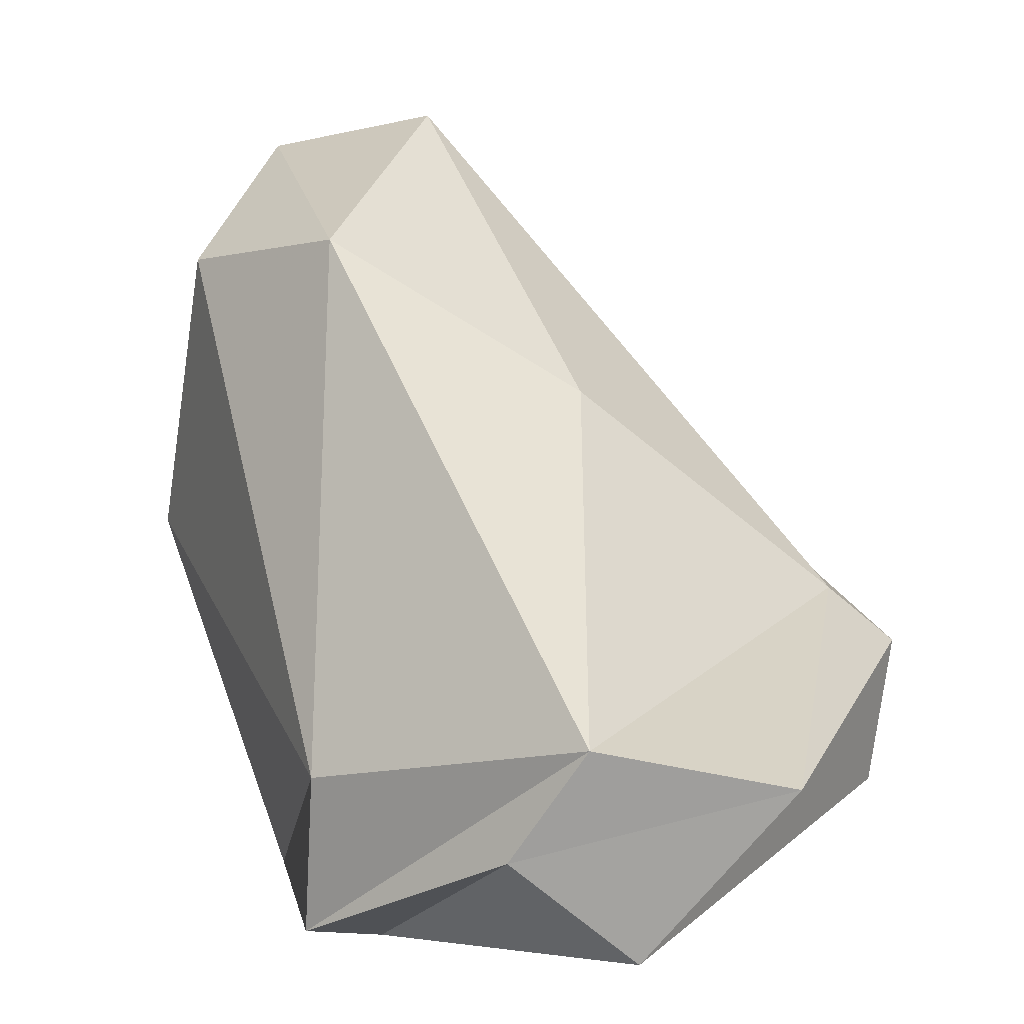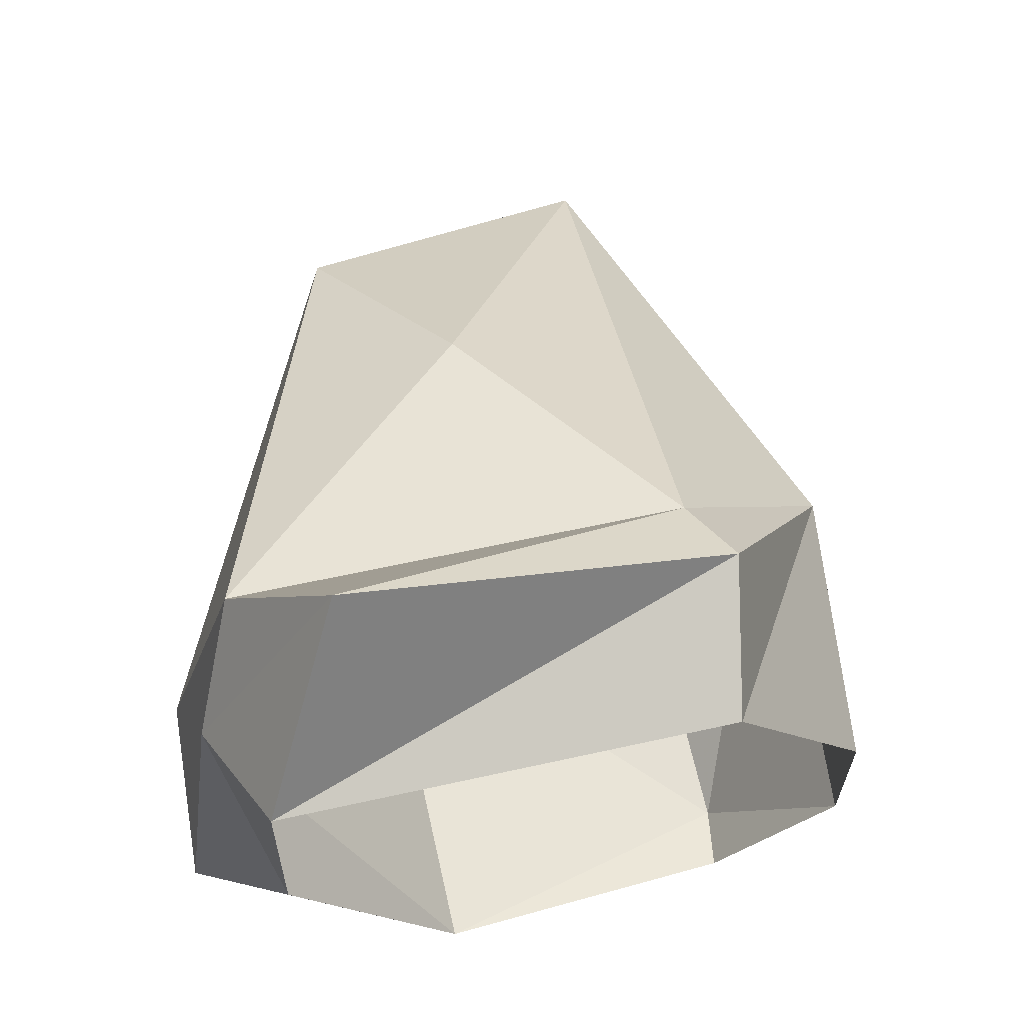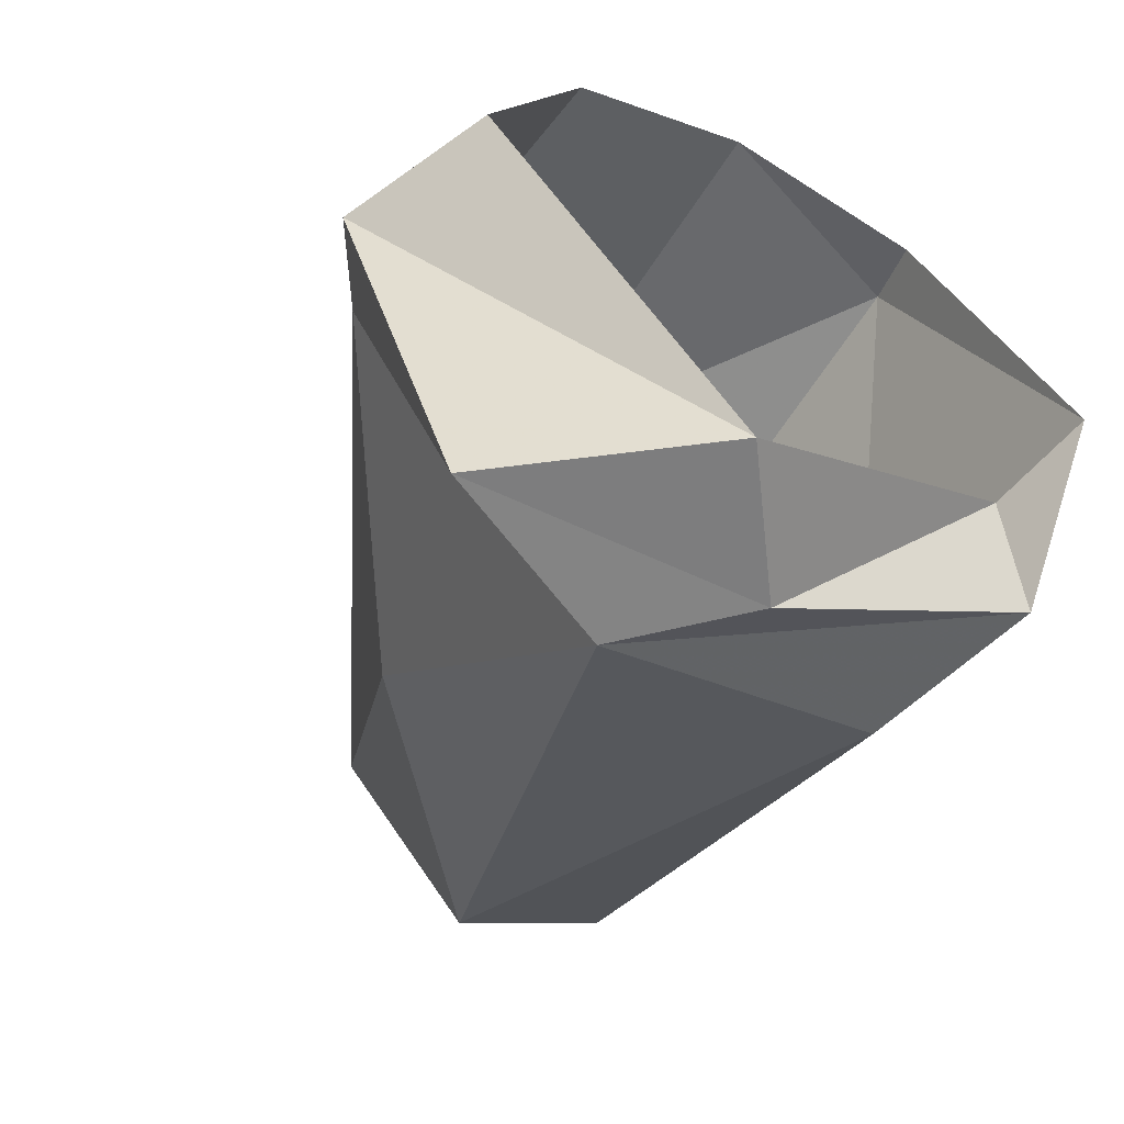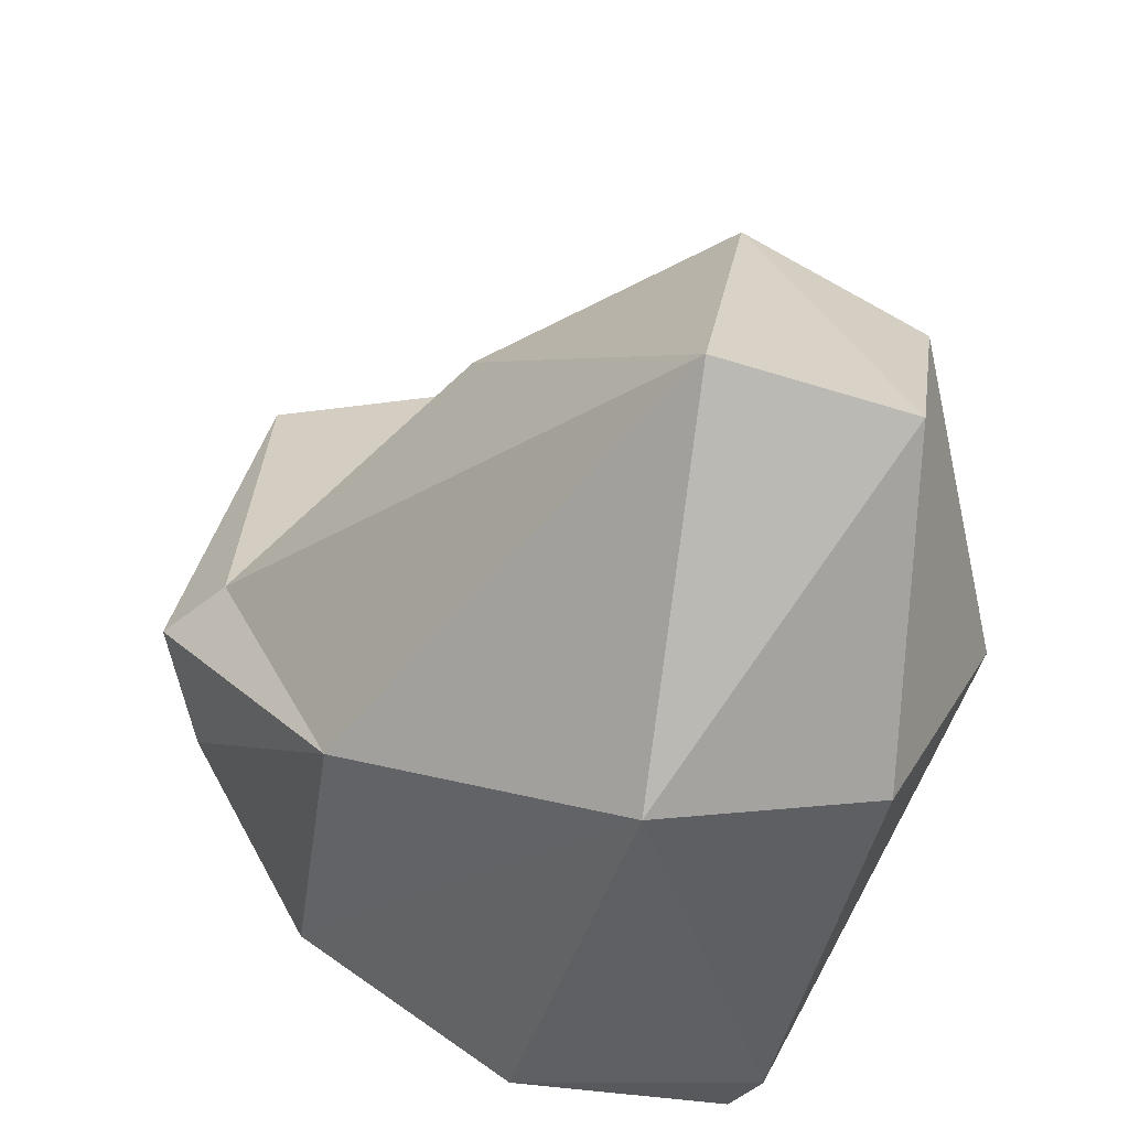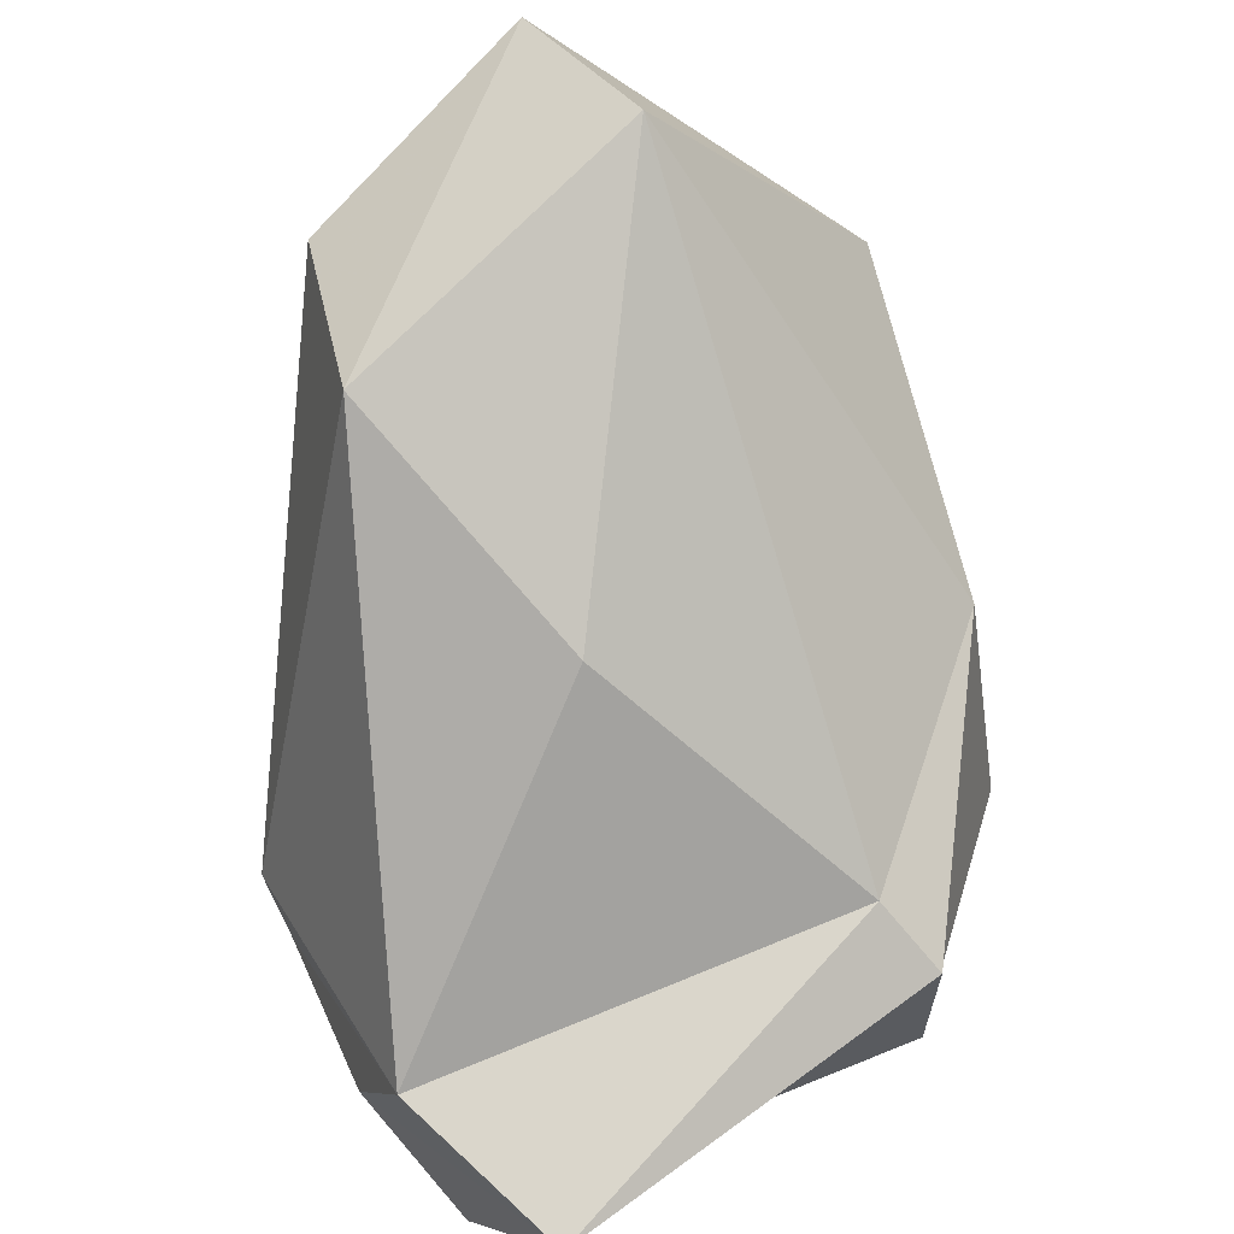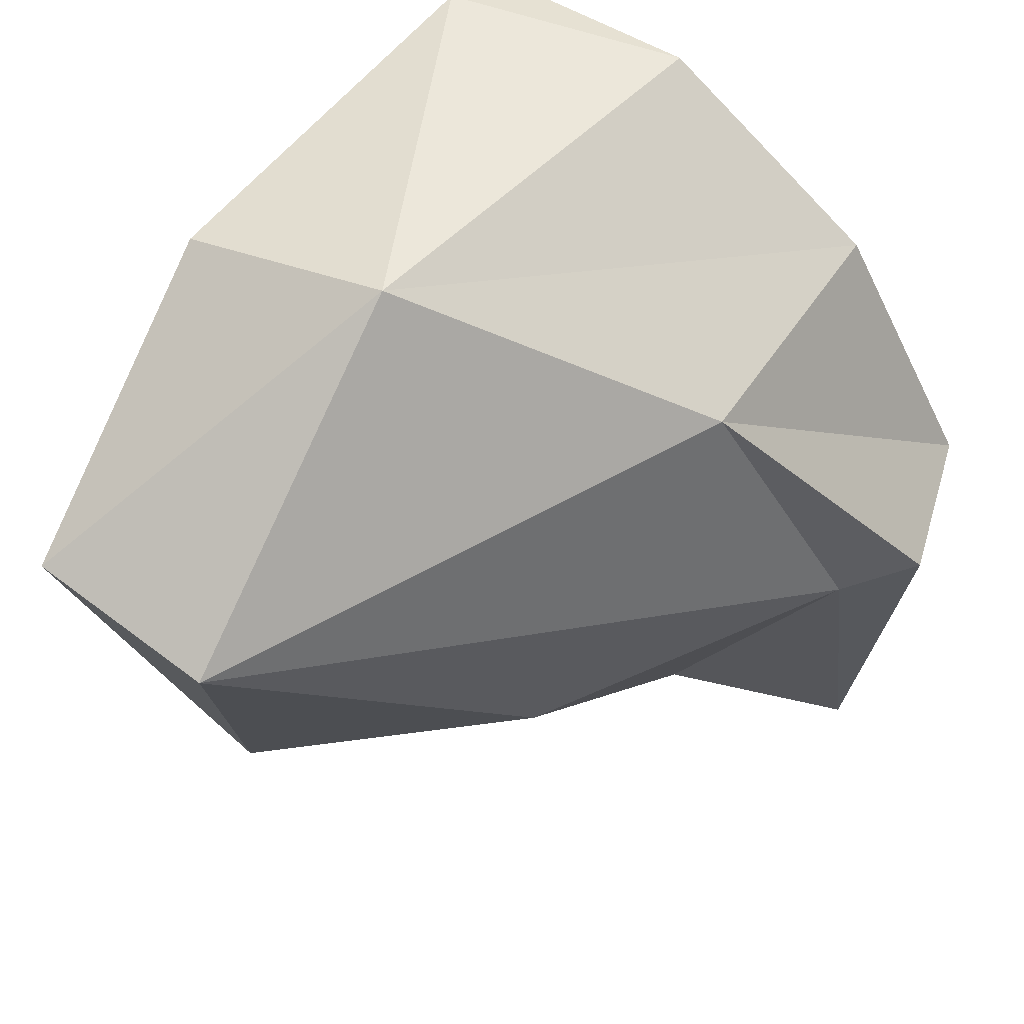
<metadata>
{"format":"obj","ext":"obj","renderer":"f3d","projection":"perspective","resolution":1024,"background":"white","views":[{"elev":7.3,"azim":-171.4,"up":"+Y"},{"elev":-13.8,"azim":-123.8,"up":"+Y"},{"elev":-54.5,"azim":-46.3,"up":"+Z"},{"elev":47.1,"azim":0.8,"up":"+Y"},{"elev":51.3,"azim":-136.2,"up":"+Y"},{"elev":49.9,"azim":-155.2,"up":"+Z"}]}
</metadata>
<code>
g pSphere279
v -65.1 -65.8 -138.2
v -155.2 33.5 5.462
v -146.3 -27.19 12.73
v -124.4 5.078 -148.6
v -80.69 80.7 105.7
v -95.68 -23.71 112.2
v 33.6 132.6 174.7
v -13.08 -32.63 171.8
v 82.04 -25.65 175.1
v 69.99 -50.56 168.9
v -128.8 55.68 0.9309
v -47.63 17.08 -150
v 119 123.3 157.6
v -30.31 139 -40.69
v 52.53 251.1 74.08
v 124.3 238.1 89.61
v 69.98 199.2 -47.94
v 69.99 -50.56 168.9
v 82.04 -25.65 175.1
v 117.3 -85.03 56.33
v 166.1 72.06 46.02
v 119 123.3 157.6
v 64.6 -5.338 -112.8
v 70.58 -70.31 -98.97
v 46.31 -79.46 -69.17
v 136.9 189.5 -2.78
v 124.3 238.1 89.61
v 69.98 199.2 -47.94
v 52.53 251.1 74.08
v 69.98 199.2 -47.94
v 64.6 -5.338 -112.8
v -47.63 17.08 -150
v 70.58 -70.31 -98.97
v -16.11 -28.34 -142
v 46.31 -79.46 -69.17
v -65.1 -65.8 -138.2
v -124.4 5.078 -148.6
v 136.9 189.5 -2.78
g pSphere279_0
f 3 2 1
f 2 4 1
f 5 2 3
f 6 5 3
f 7 5 6
f 8 7 6
f 9 7 8
f 10 9 8
f 2 11 4
f 5 11 2
f 11 12 4
f 9 13 7
f 11 14 12
f 5 15 11
f 15 14 11
f 7 15 5
f 13 16 7
f 16 15 7
f 14 17 12
f 15 17 14
f 20 19 18
f 20 21 19
f 21 22 19
f 23 21 20
f 24 23 20
f 25 24 20
f 21 26 22
f 23 26 21
f 26 27 22
f 26 28 27
f 27 30 29
f 32 30 31
f 32 31 33
f 34 32 33
f 34 33 35
f 36 34 35
f 37 34 36
f 37 32 34
f 30 38 31

</code>
